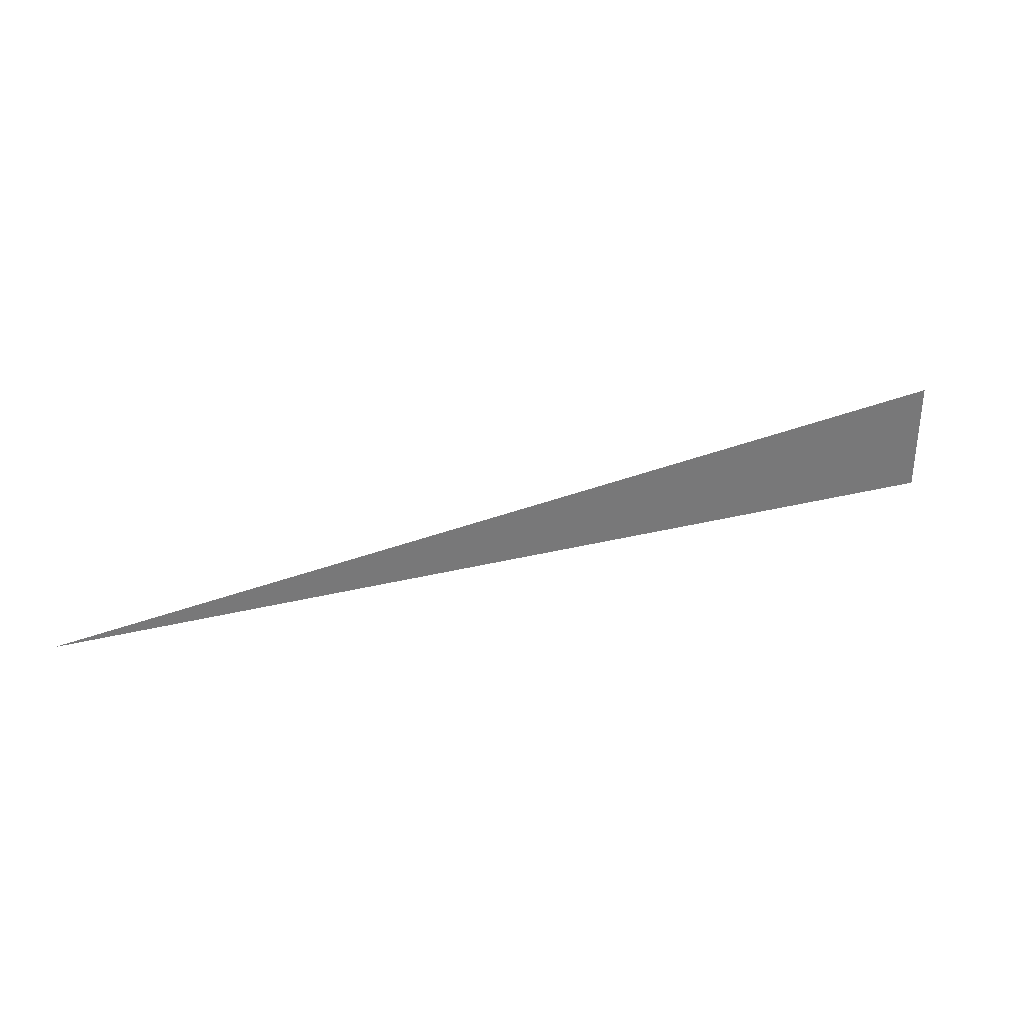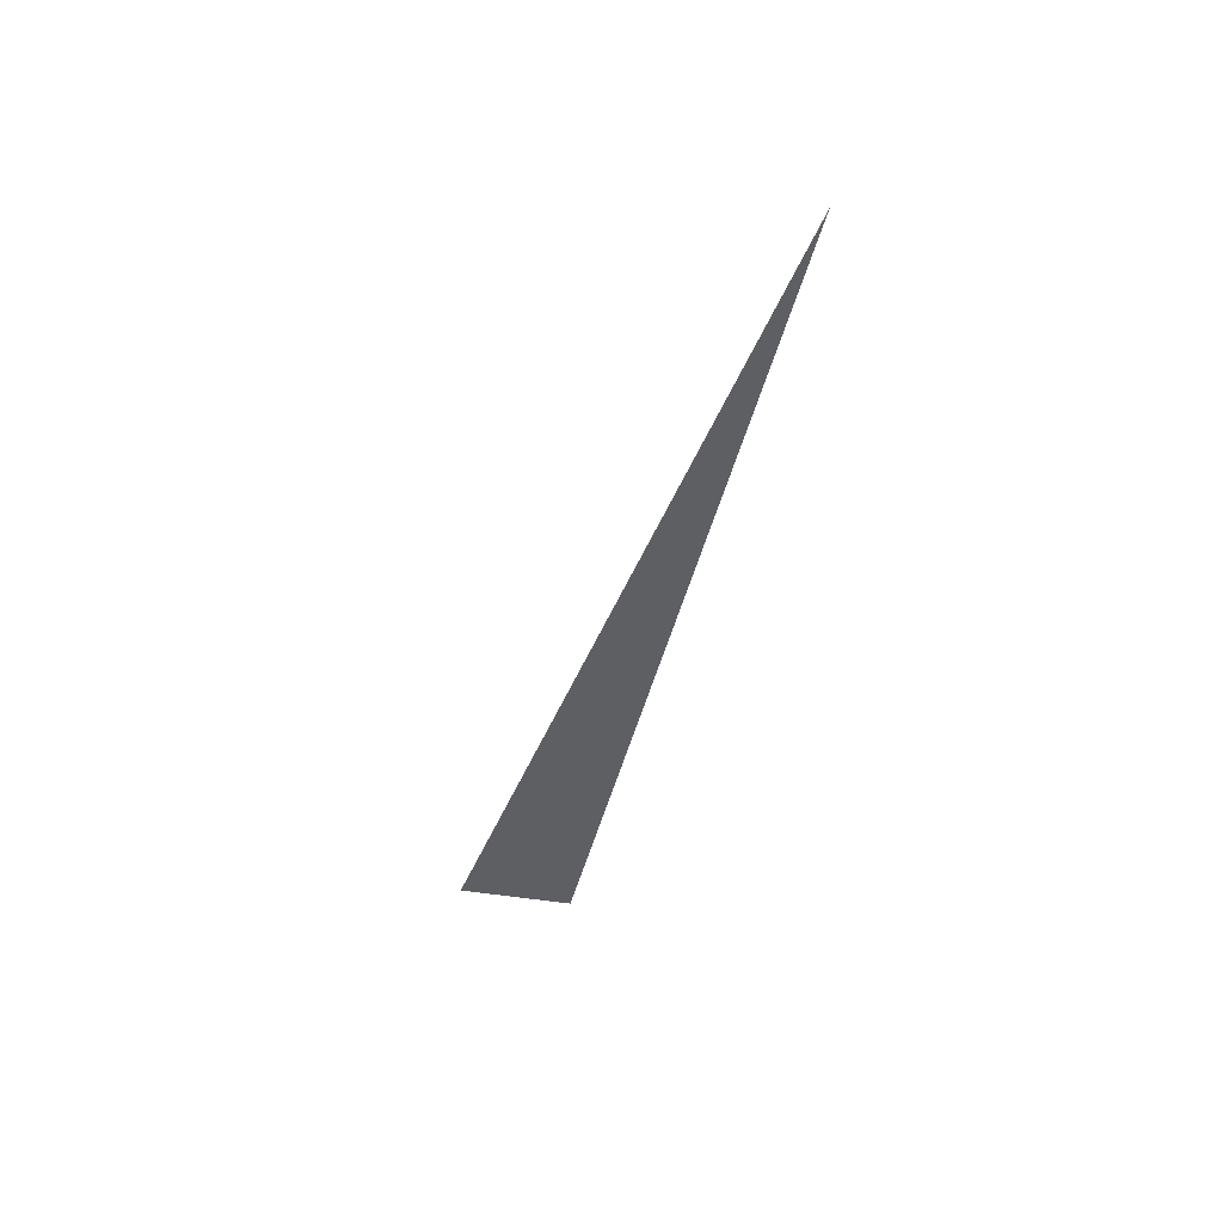
<metadata>
{"format":"obj","ext":"obj","renderer":"f3d","projection":"perspective","resolution":1024,"background":"white","views":[{"elev":32.8,"azim":-18.8,"up":"+Y"},{"elev":-41.0,"azim":-102.4,"up":"+Z"}]}
</metadata>
<code>
v 4608 102.4 -2637
v 4506 102.4 -2637
v 4506 102.4 -2637
v 4608 102.4 -2637
v 4506 102.4 -2637
v 4608 115.2 -2637
f 1 2 3
f 4 5 6

</code>
